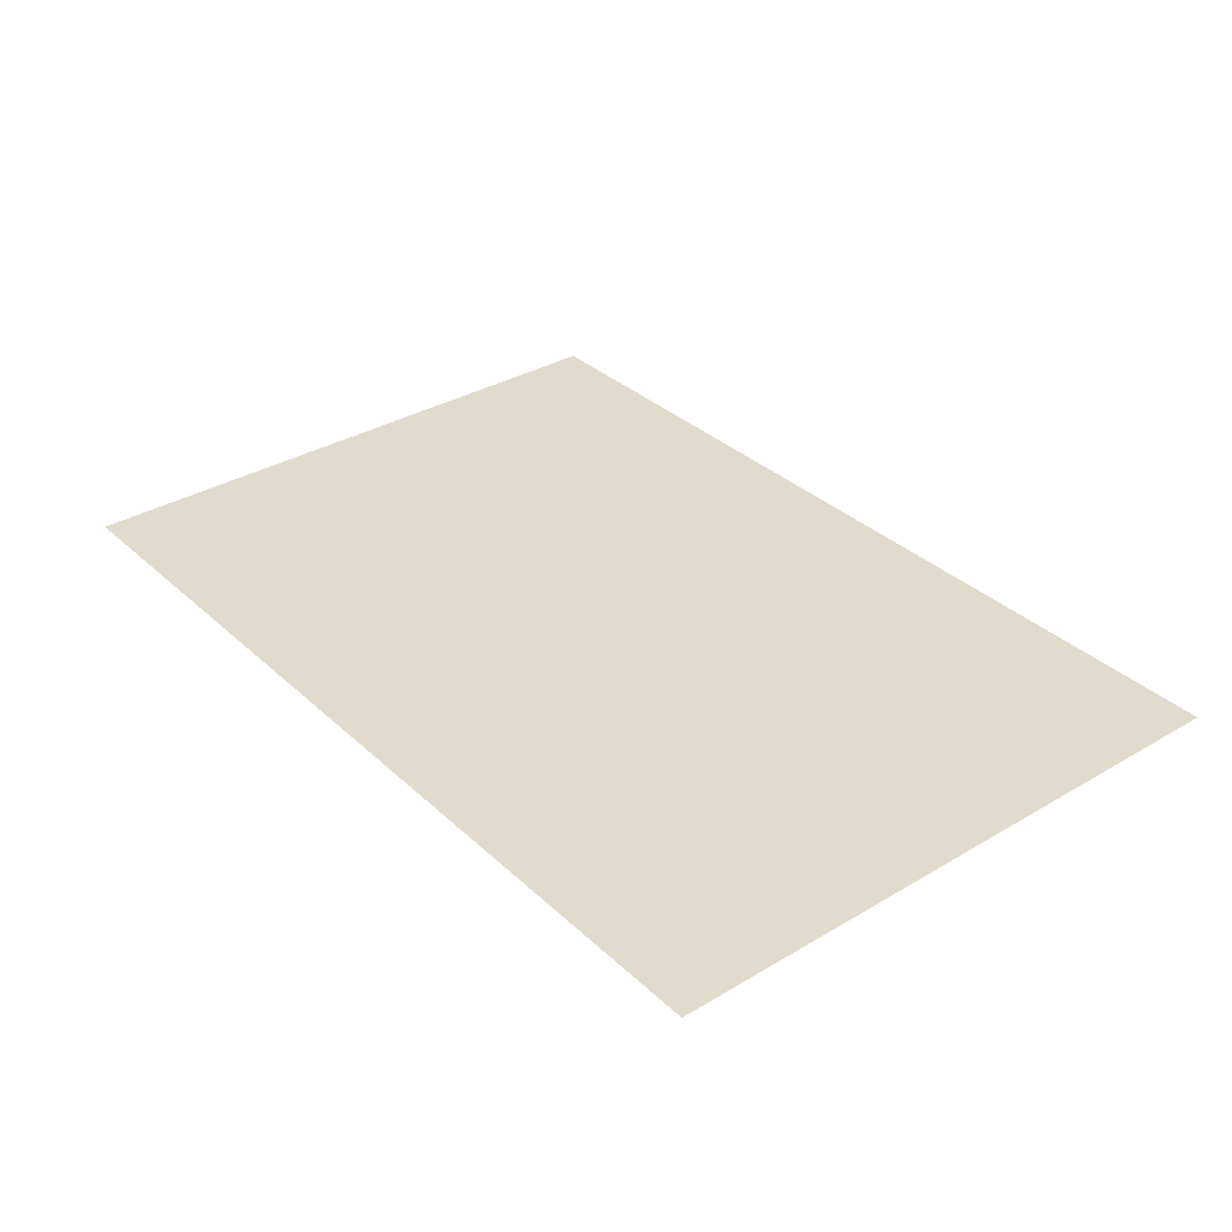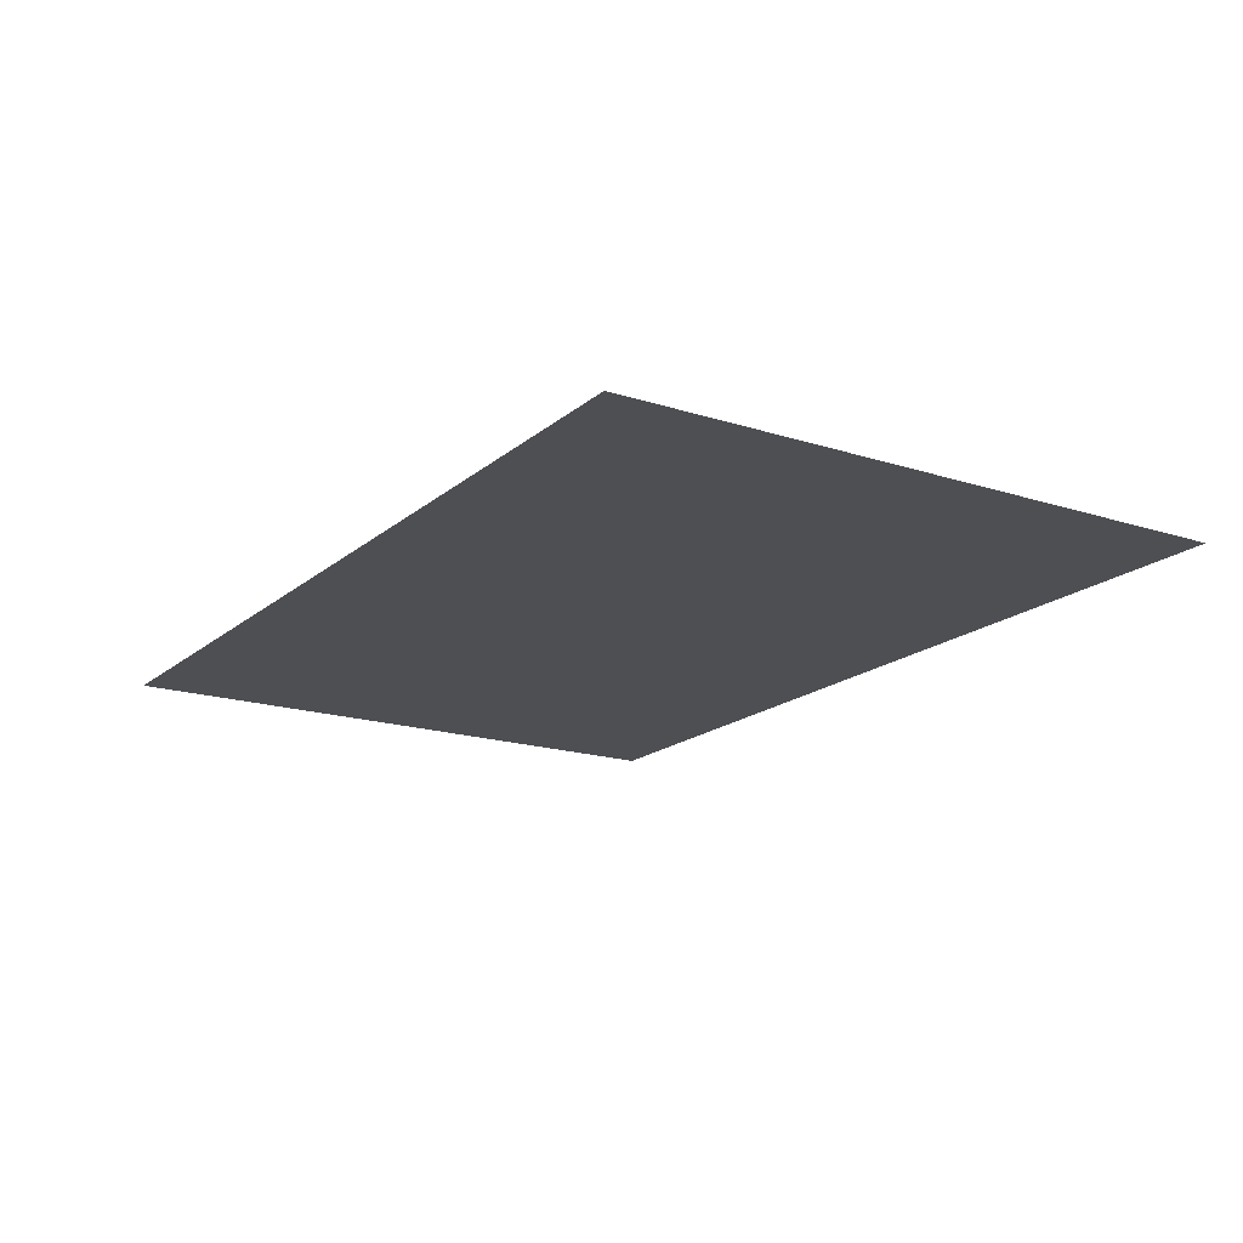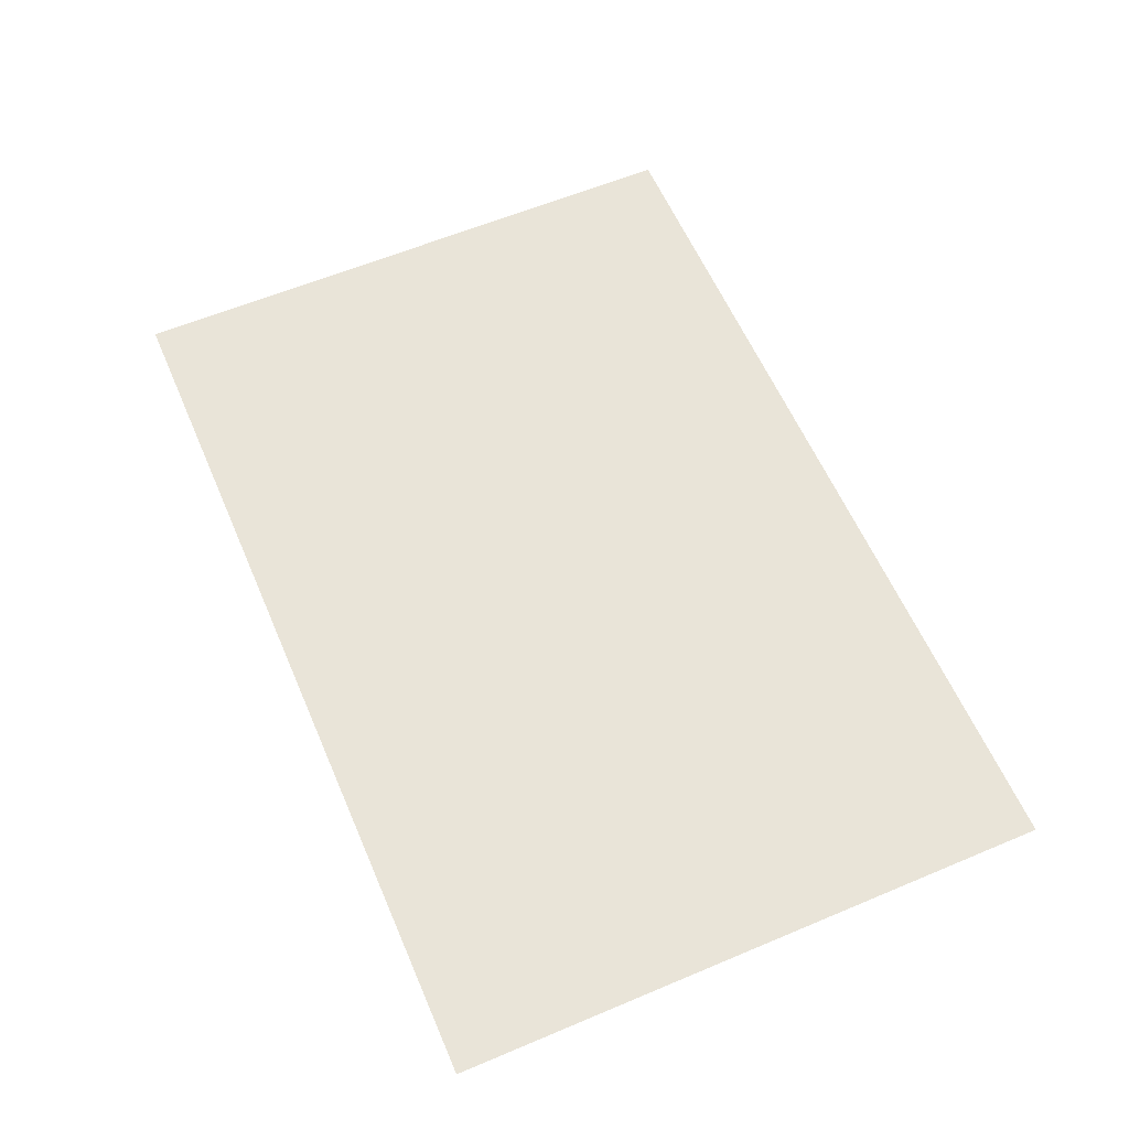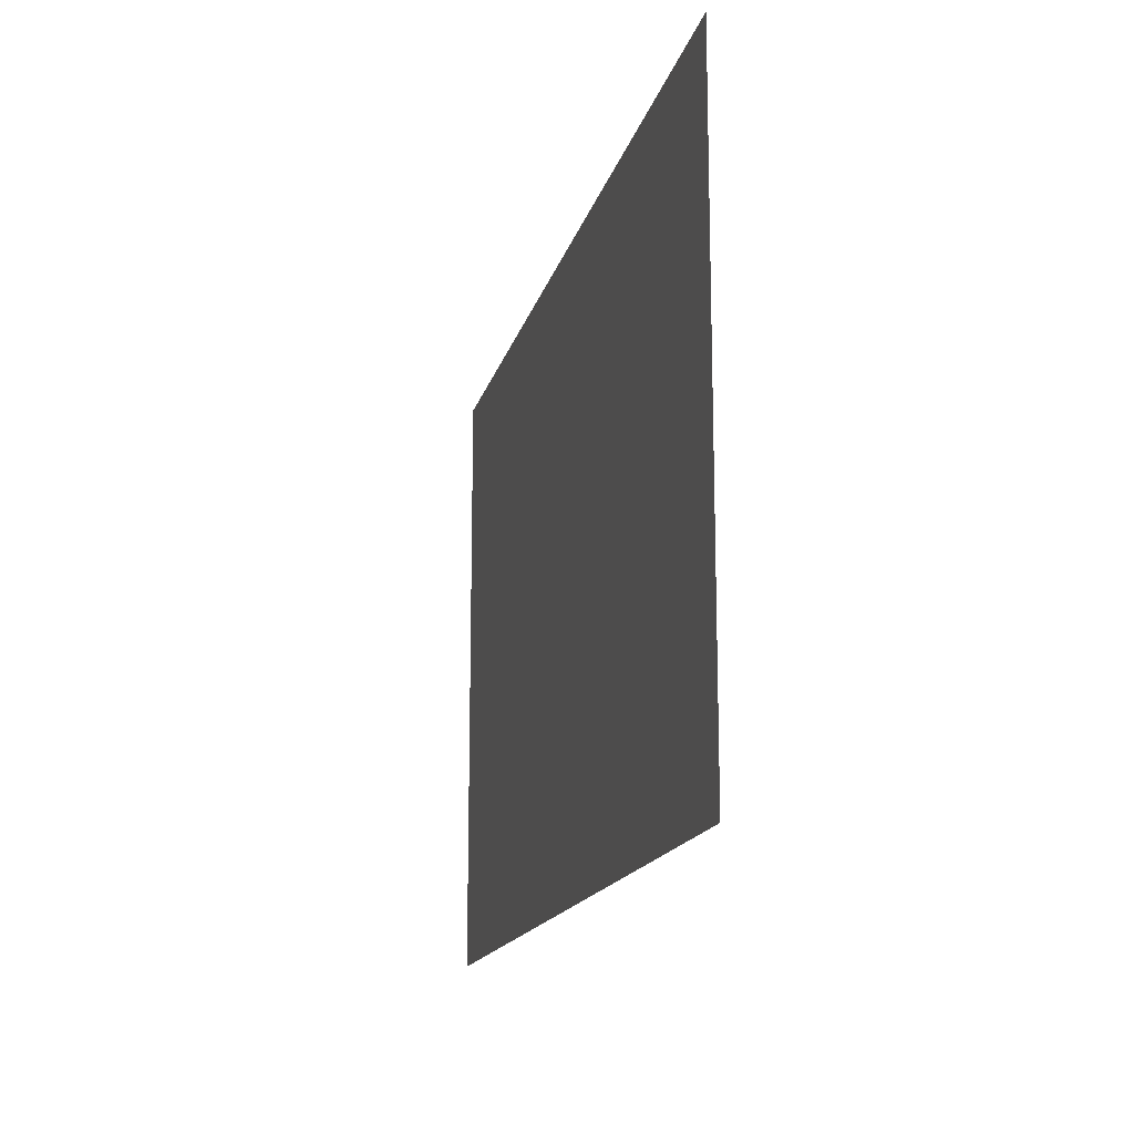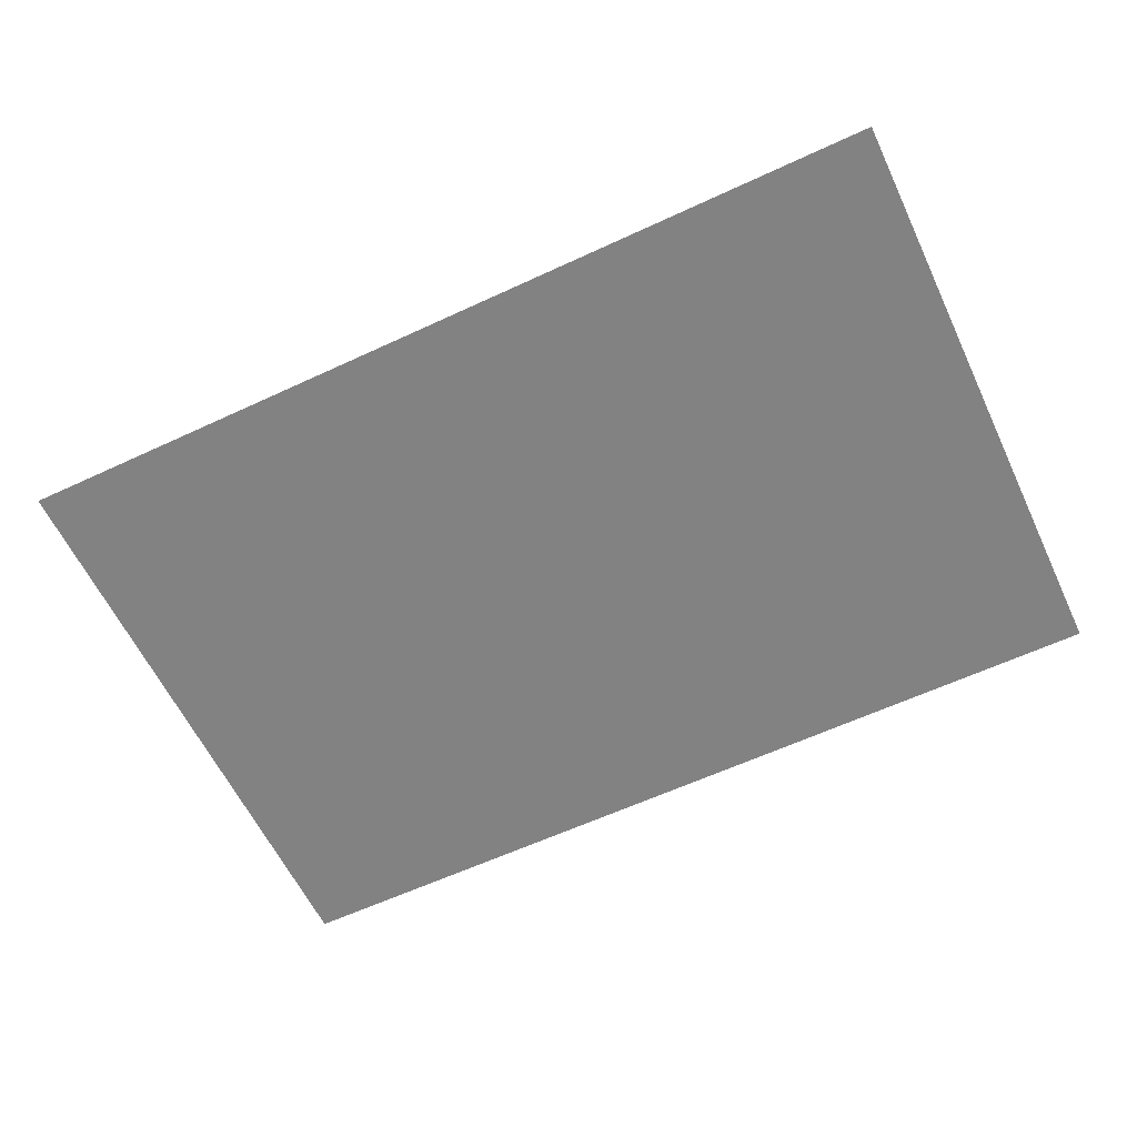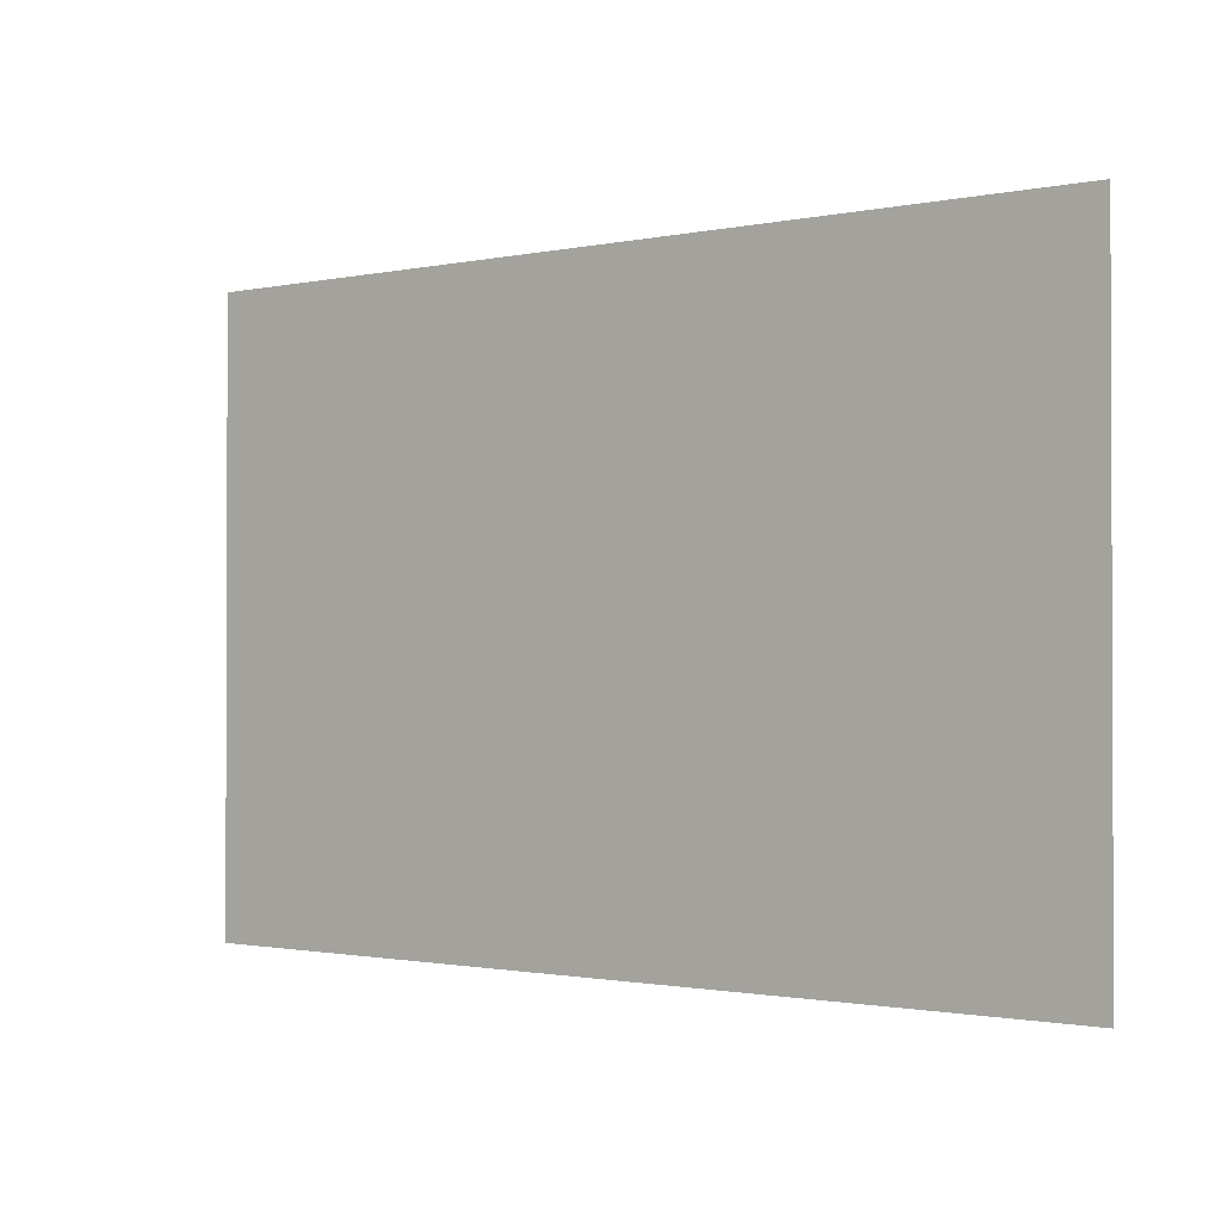
<metadata>
{"format":"obj","ext":"obj","renderer":"f3d","projection":"perspective","resolution":1024,"background":"white","views":[{"elev":33.8,"azim":51.1,"up":"+Z"},{"elev":-17.6,"azim":57.6,"up":"+Z"},{"elev":60.0,"azim":66.7,"up":"+Z"},{"elev":-15.7,"azim":-103.1,"up":"+Y"},{"elev":-60.8,"azim":-154.6,"up":"+Z"},{"elev":-1.2,"azim":-141.9,"up":"+Y"}]}
</metadata>
<code>
g default
v -1.5 1 0
v 1.5 1 -0
v -1.5 -1 0
v 1.5 -1 -0
g menuBgrd_obj:pPlane1
f 1 2 3
f 3 2 4

</code>
